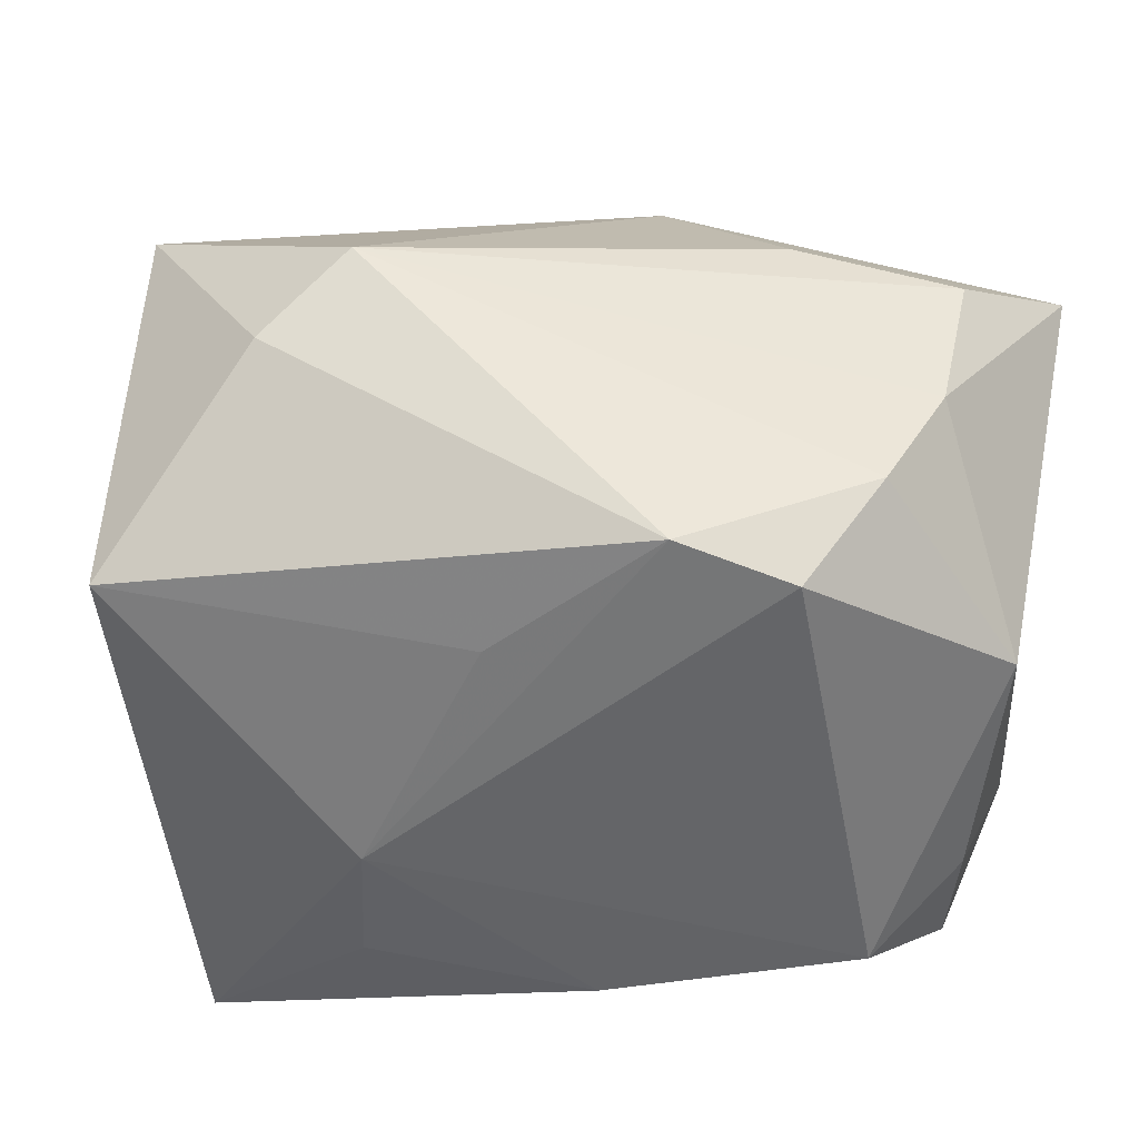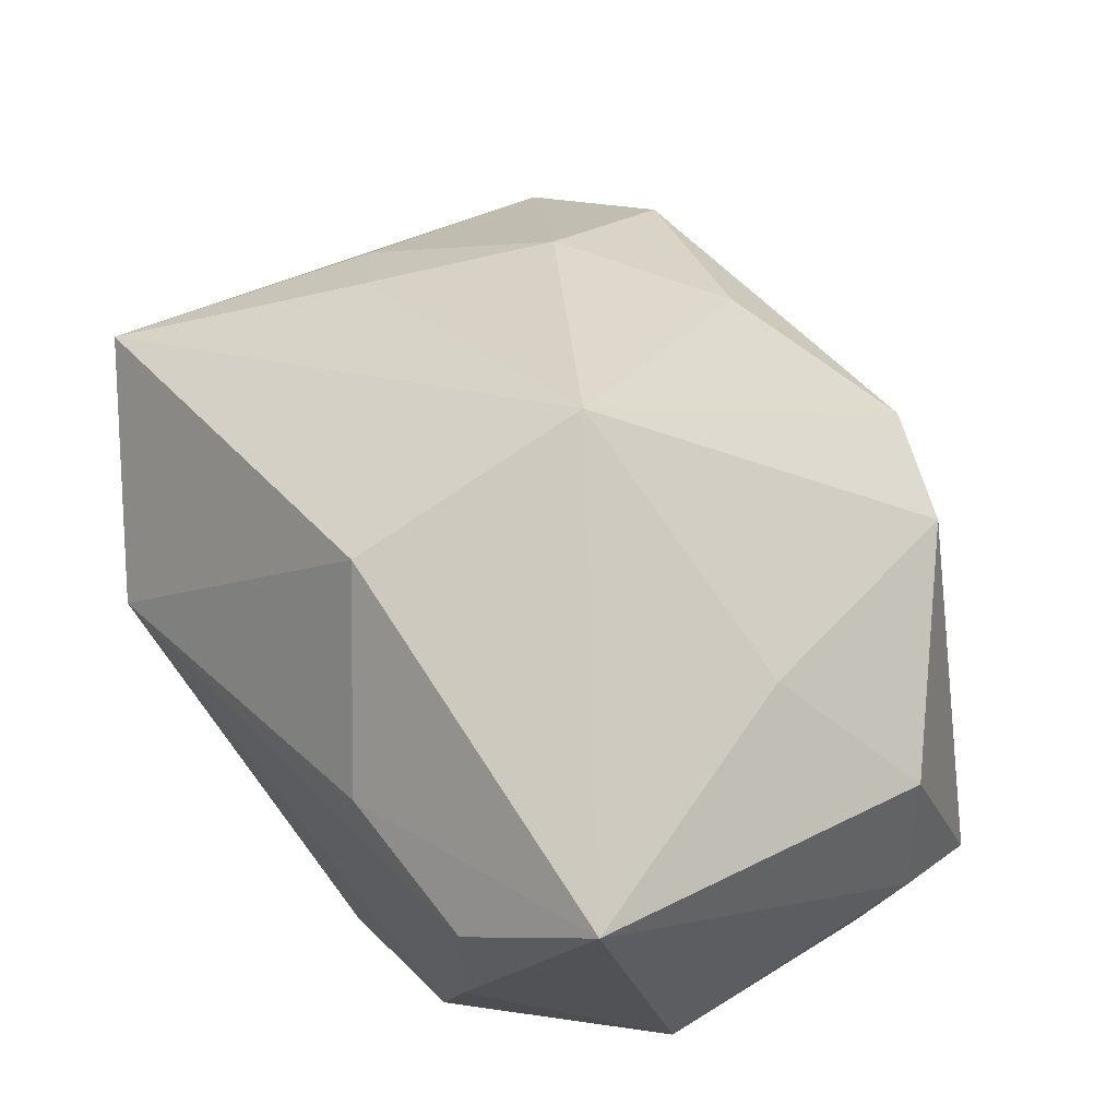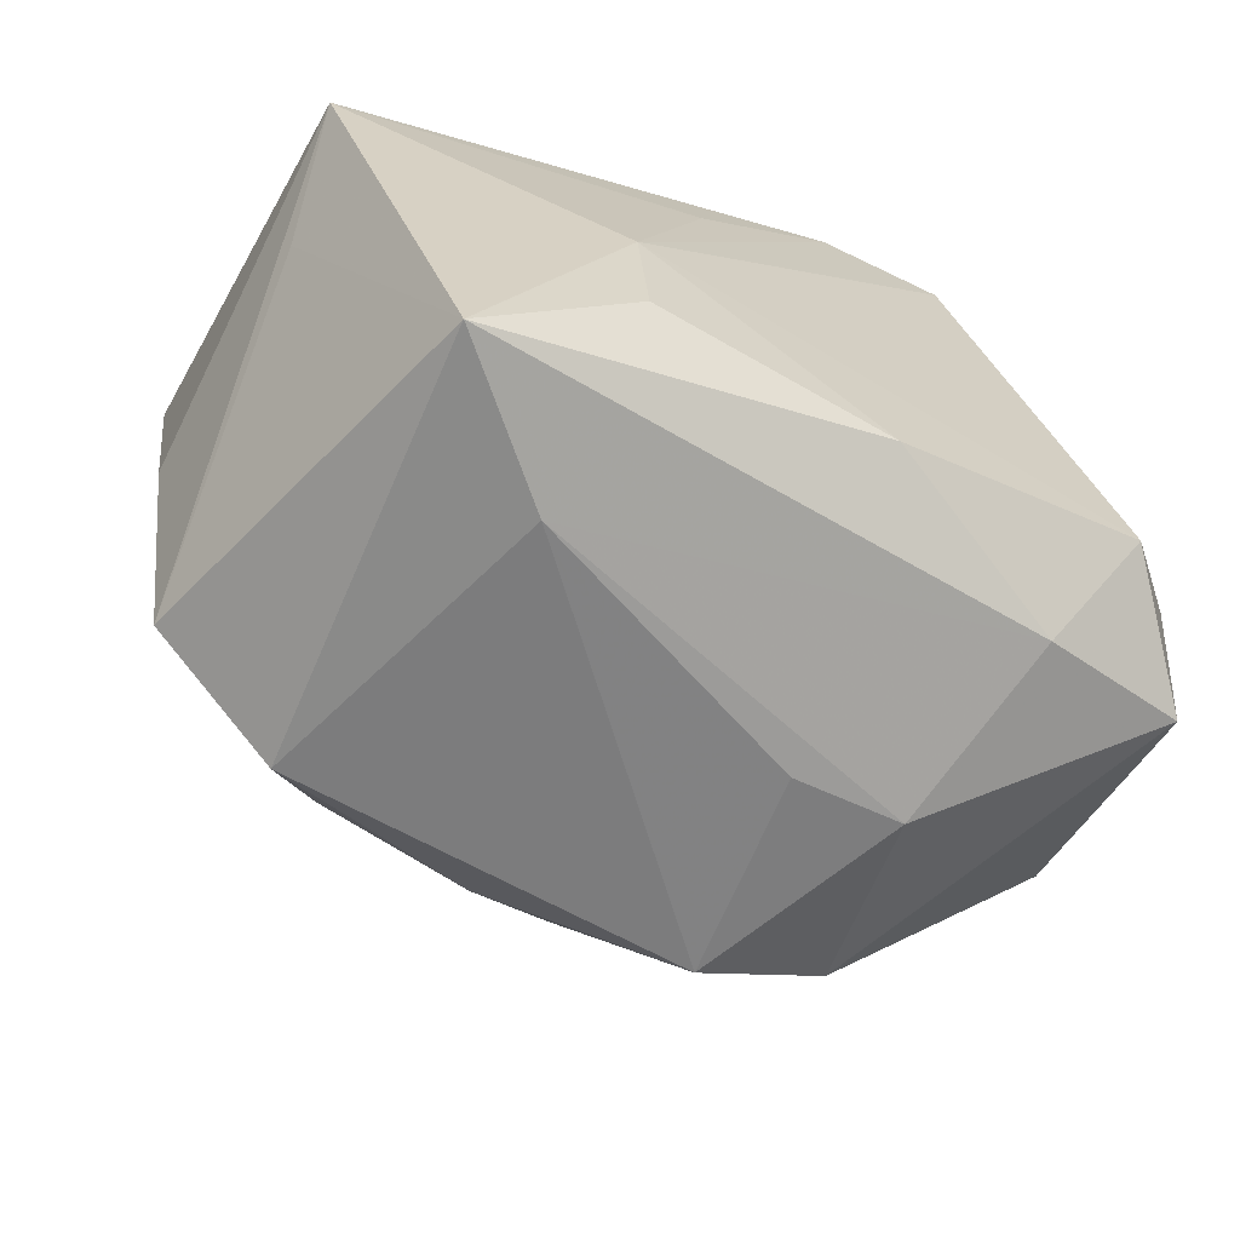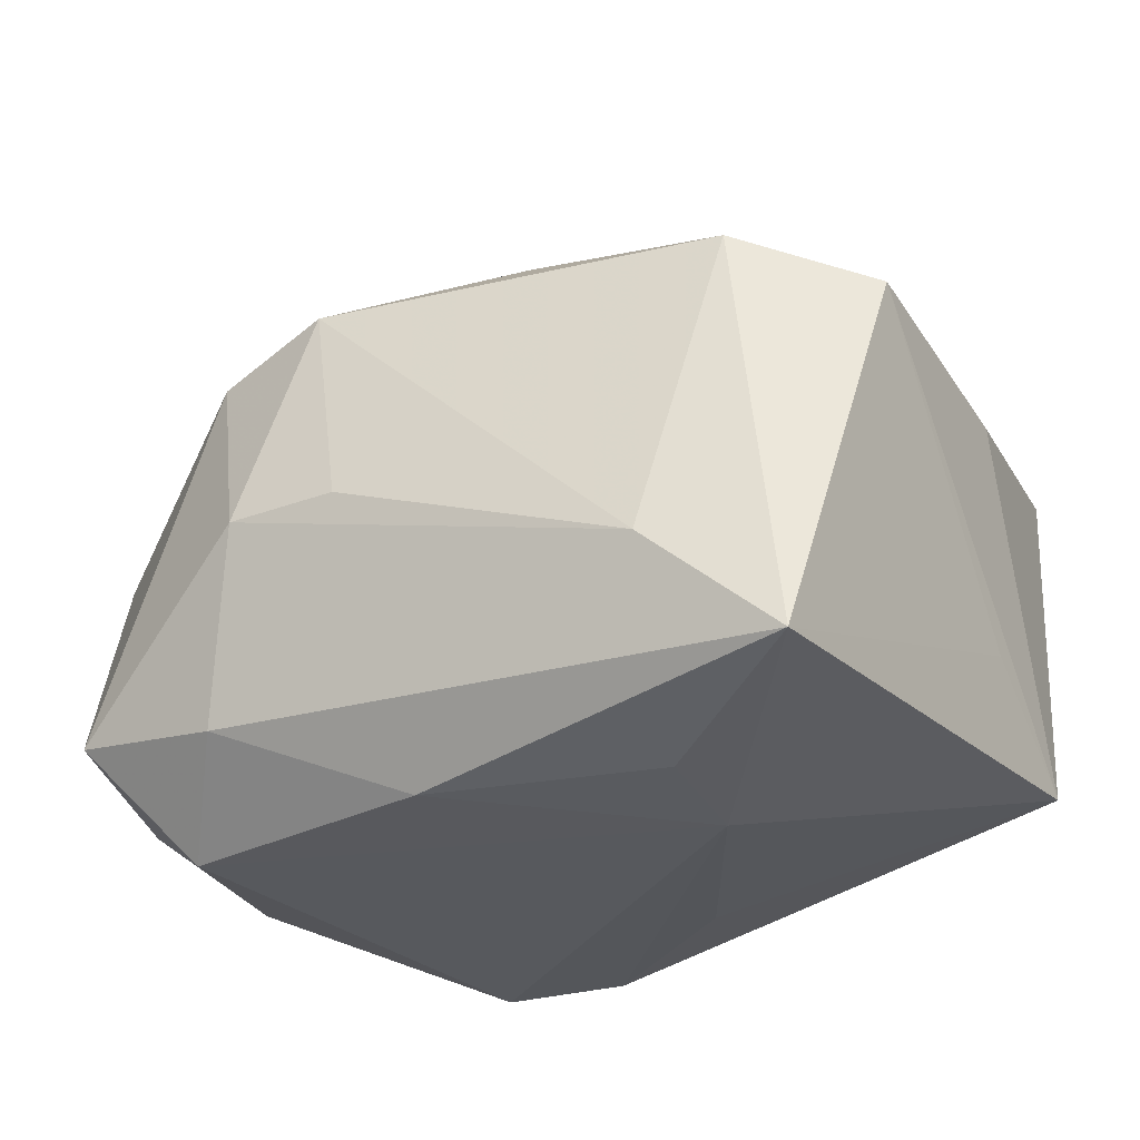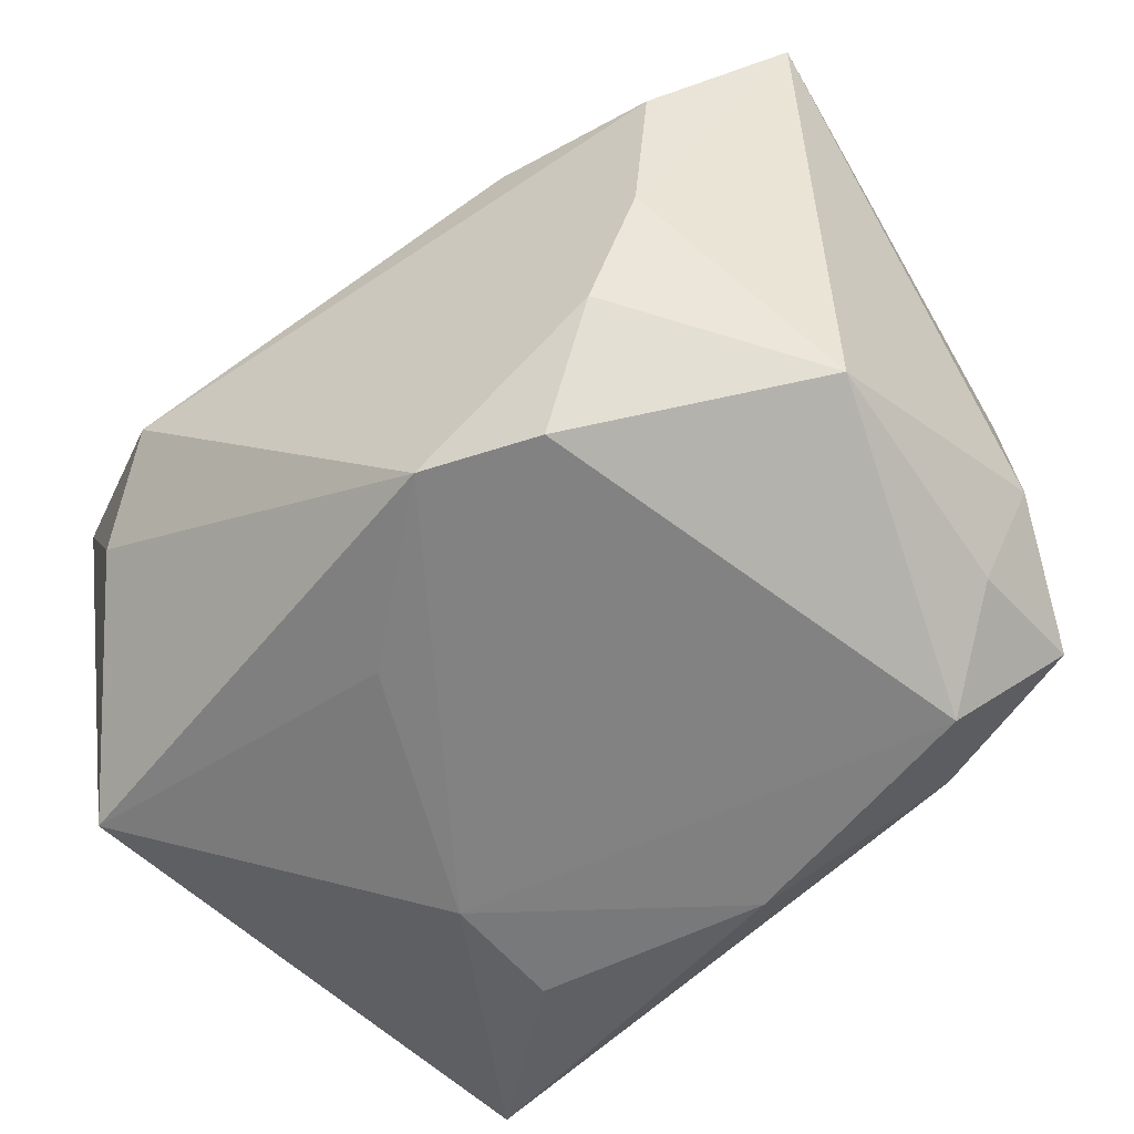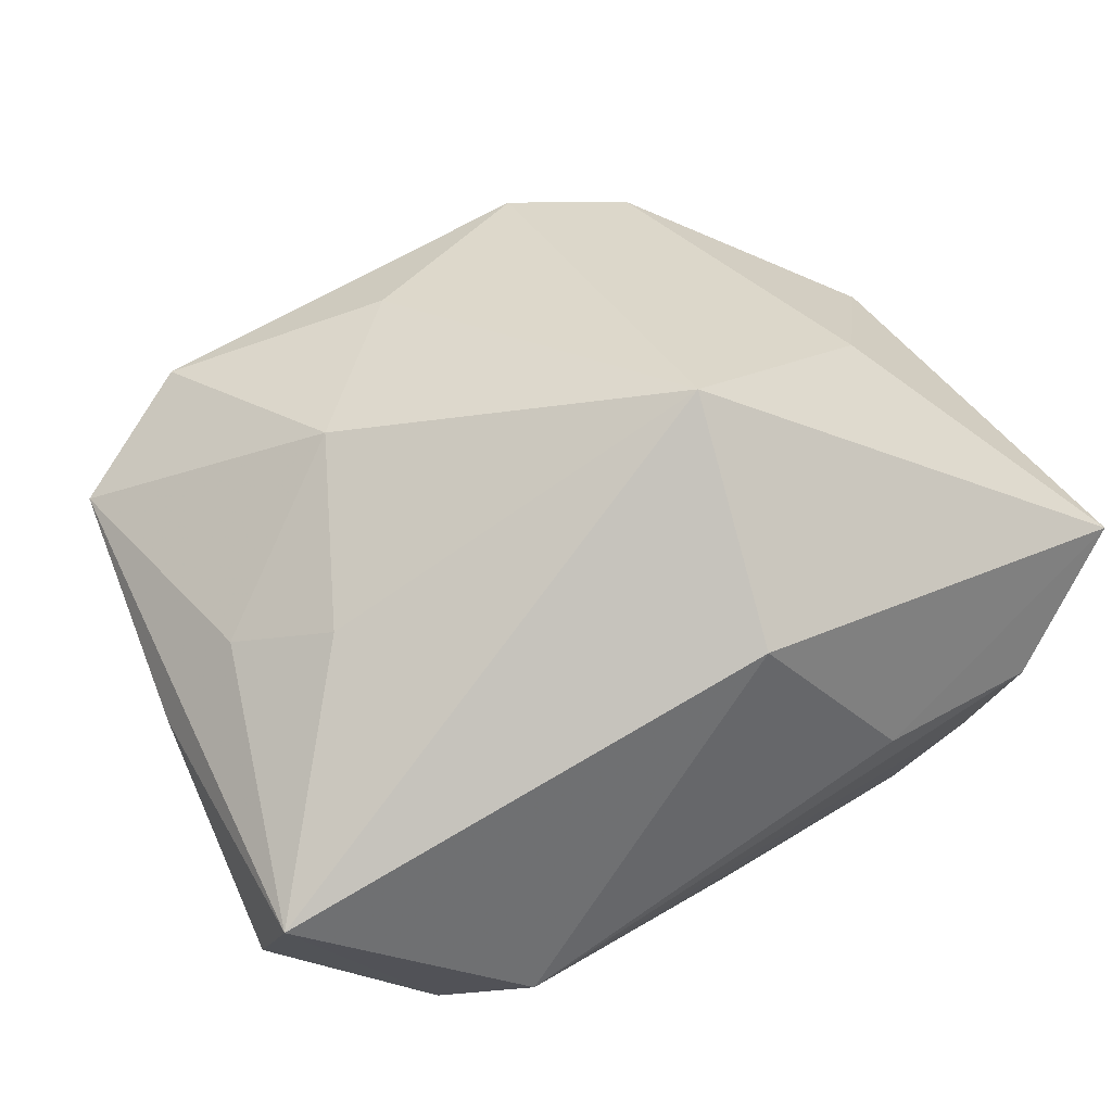
<metadata>
{"format":"obj","ext":"obj","renderer":"f3d","projection":"perspective","resolution":1024,"background":"white","views":[{"elev":-51.6,"azim":171.7,"up":"+Z"},{"elev":48.1,"azim":-128.0,"up":"+Z"},{"elev":-65.6,"azim":150.3,"up":"+Y"},{"elev":-29.3,"azim":18.2,"up":"+Z"},{"elev":-60.7,"azim":-147.3,"up":"+Z"},{"elev":65.0,"azim":148.3,"up":"+Z"}]}
</metadata>
<code>
v 0.01551 0.001777 0.01537
v 0.002488 -0.01576 0.01363
v 0.01036 -0.00619 -0.01696
v -0.009385 0.02057 0.00653
v -0.006635 -0.02041 -0.001661
v -0.008348 -0.01959 0.01019
v 0.02594 0.006692 -0.01222
v -0.02001 0.0001127 0.01135
v -0.006704 0.002912 0.02304
v -0.02555 -0.006208 0.002916
v 0.00957 -0.01332 -0.01663
v -0.02254 0.008479 -0.01238
v 0.01022 -0.008313 0.01686
v 0.01903 0.01717 -0.003353
v 0.02563 0.01346 0.01034
v -0.01297 -0.01936 -0.001761
v -0.01706 0.01924 -0.004183
v -0.002428 0.01695 -0.01619
v -0.003276 0.01561 0.01696
v 0.005756 0.008348 -0.01602
v 0.01469 -0.01994 0.01026
v 0.02244 -0.01615 0.008127
v -0.01884 0.02056 0.004674
v 0.02025 -0.001879 0.01254
v -0.015 -0.01609 -0.01224
v -0.02386 -0.01319 -0.01073
v -0.01352 0.01826 -0.01063
v 0.01756 -0.02168 -0.01428
v -0.009225 0.01556 -0.01696
v -0.0261 -0.005946 -0.005872
v -0.0261 0.0171 0.009991
v -0.01816 -0.009809 -0.01696
v 0.02456 -0.001108 -0.00687
v 0.02501 -0.001836 0.007142
v -0.02296 -0.005495 -0.01295
v 0.01457 0.02071 0.0008724
v -0.01509 -0.01668 0.008627
v -0.003758 -0.01464 -0.01688
v 0.01015 -0.02207 -0.007873
f 39 28 21
f 21 28 22
f 7 18 14
f 14 18 36
f 7 28 3
f 3 28 11
f 29 18 3
f 7 22 33
f 33 28 7
f 22 28 33
f 32 12 29
f 29 3 32
f 15 24 22
f 7 14 15
f 15 14 36
f 22 24 13
f 13 21 22
f 39 21 6
f 27 18 29
f 29 12 27
f 36 18 27
f 19 15 36
f 9 15 19
f 20 18 7
f 7 3 20
f 20 3 18
f 26 32 25
f 25 28 39
f 11 28 38
f 38 3 11
f 38 32 3
f 28 25 38
f 38 25 32
f 35 32 26
f 12 32 35
f 26 30 35
f 35 30 12
f 34 22 7
f 7 15 34
f 34 15 22
f 24 15 1
f 1 13 24
f 1 15 9
f 9 13 1
f 37 6 9
f 9 8 37
f 2 13 9
f 9 6 2
f 21 13 2
f 2 6 21
f 12 30 31
f 31 8 9
f 9 19 31
f 10 30 26
f 26 37 10
f 10 31 30
f 10 37 8
f 8 31 10
f 36 23 4
f 4 19 36
f 23 31 4
f 4 31 19
f 26 25 16
f 16 37 26
f 6 37 16
f 16 25 39
f 17 31 23
f 17 23 36
f 36 27 17
f 17 27 12
f 12 31 17
f 39 6 5
f 5 16 39
f 6 16 5

</code>
